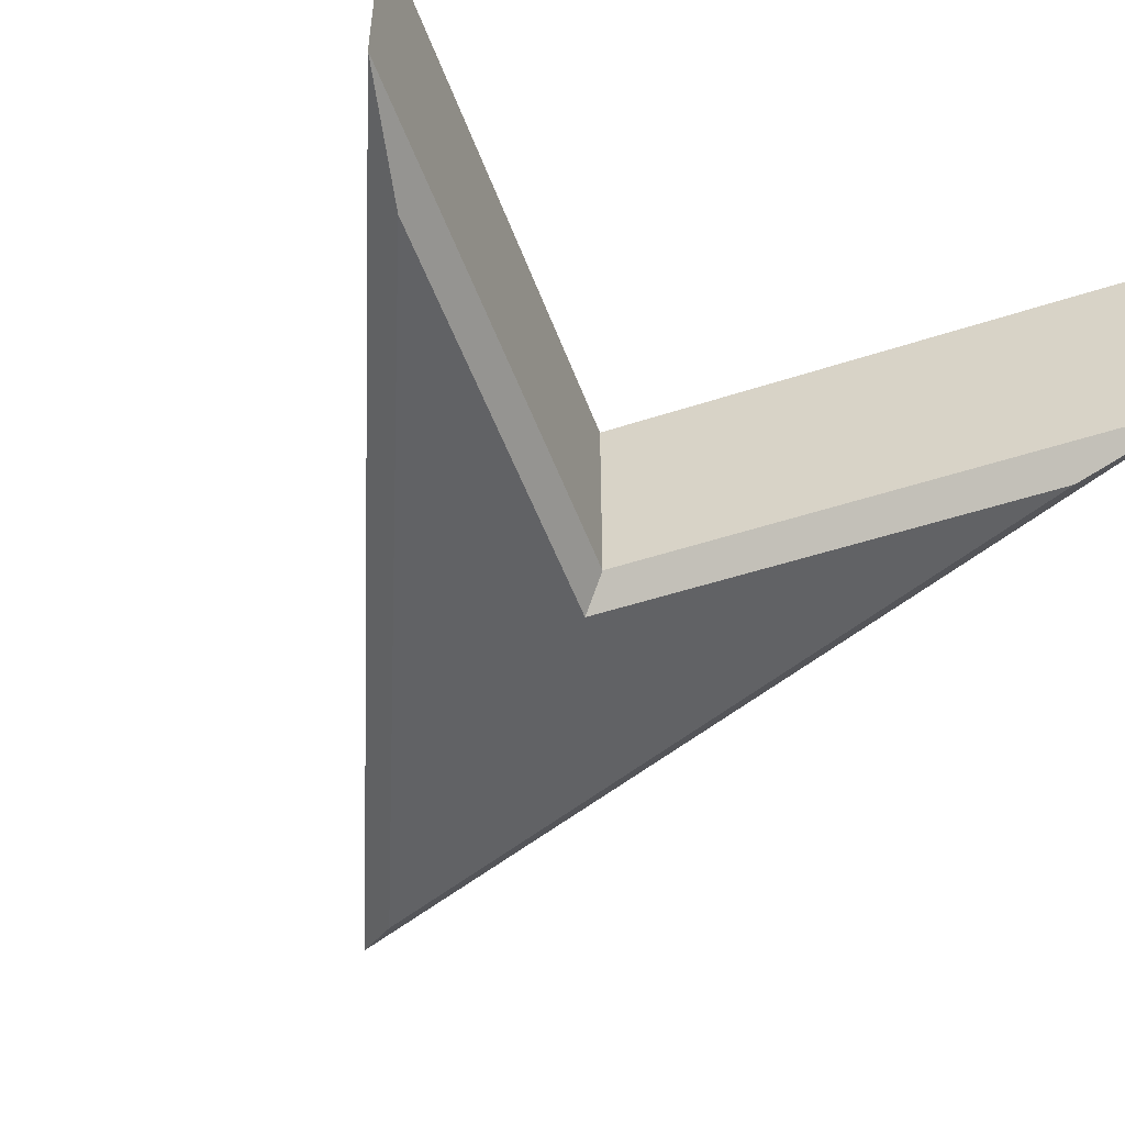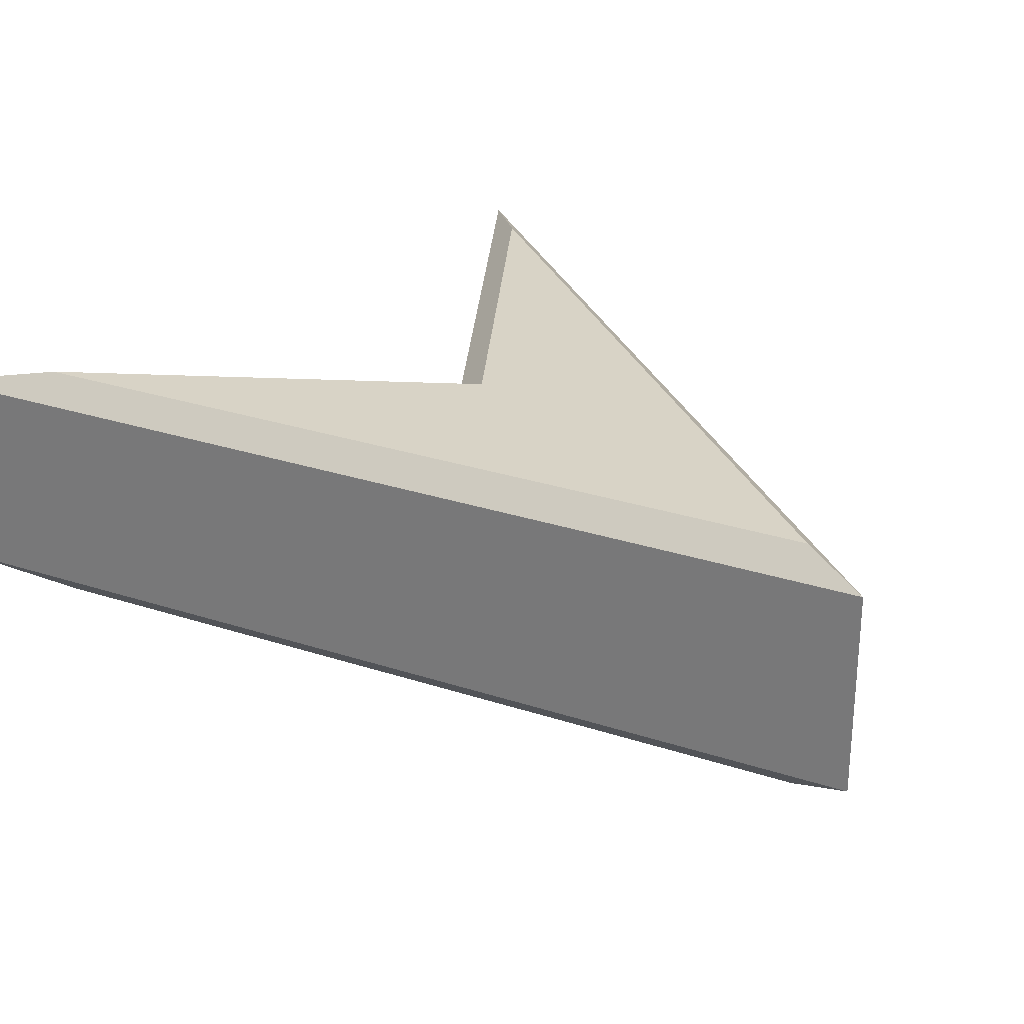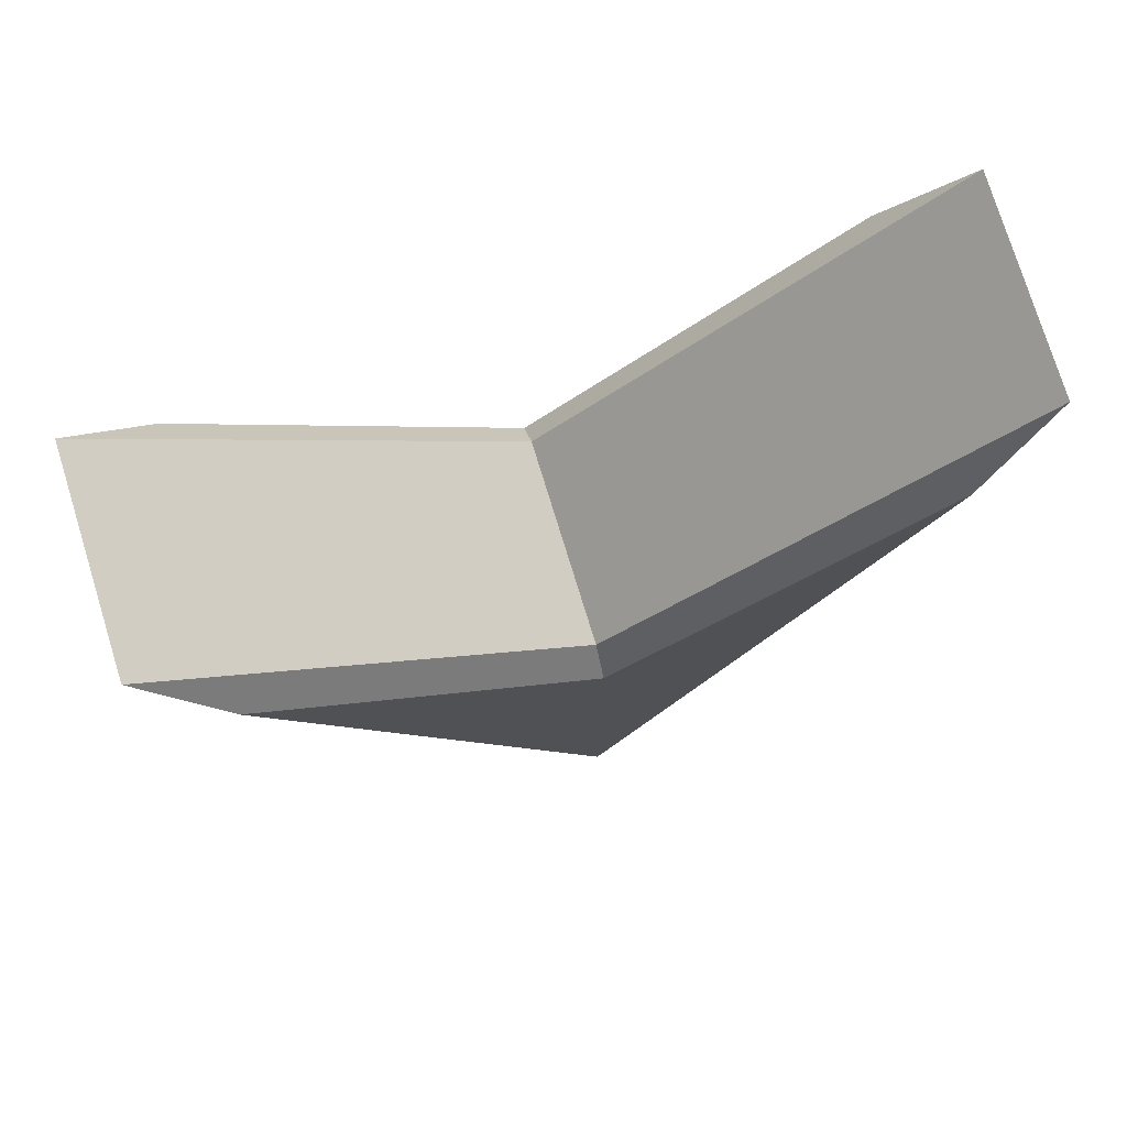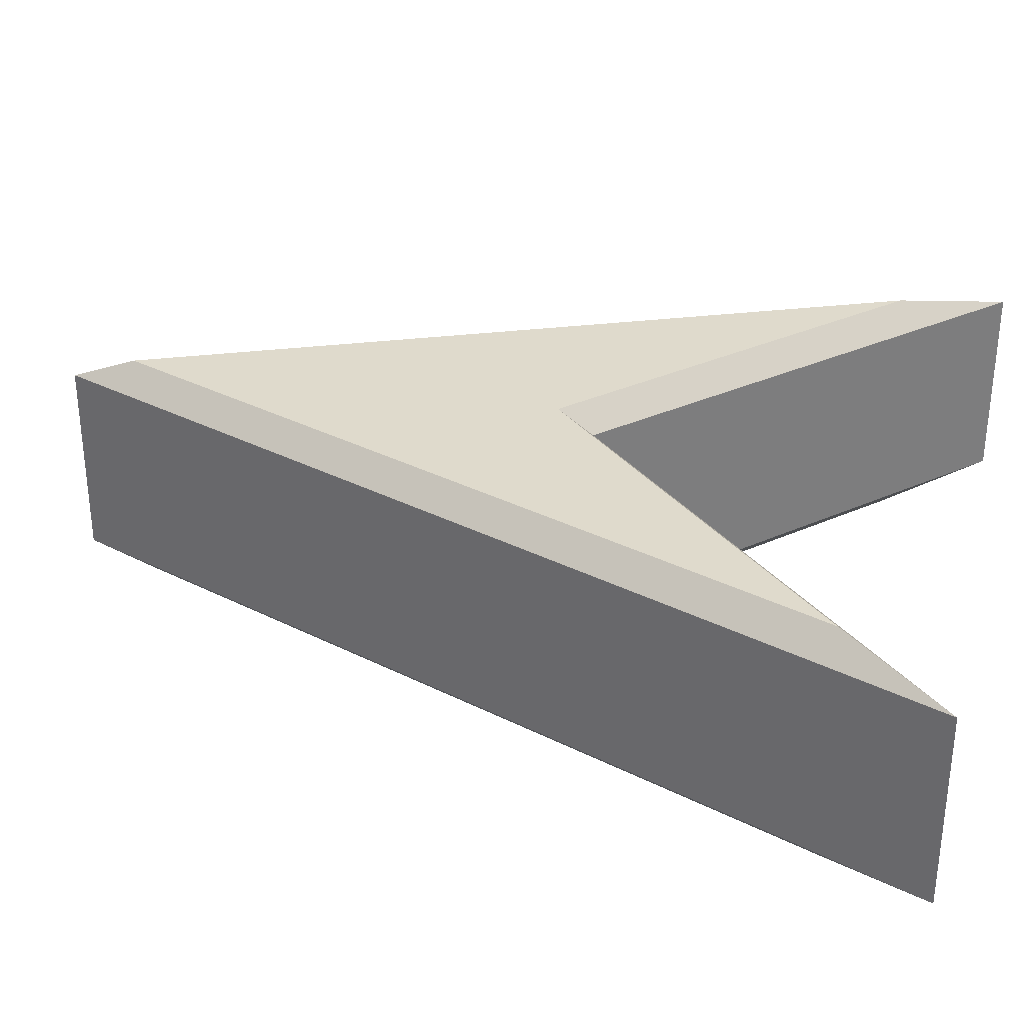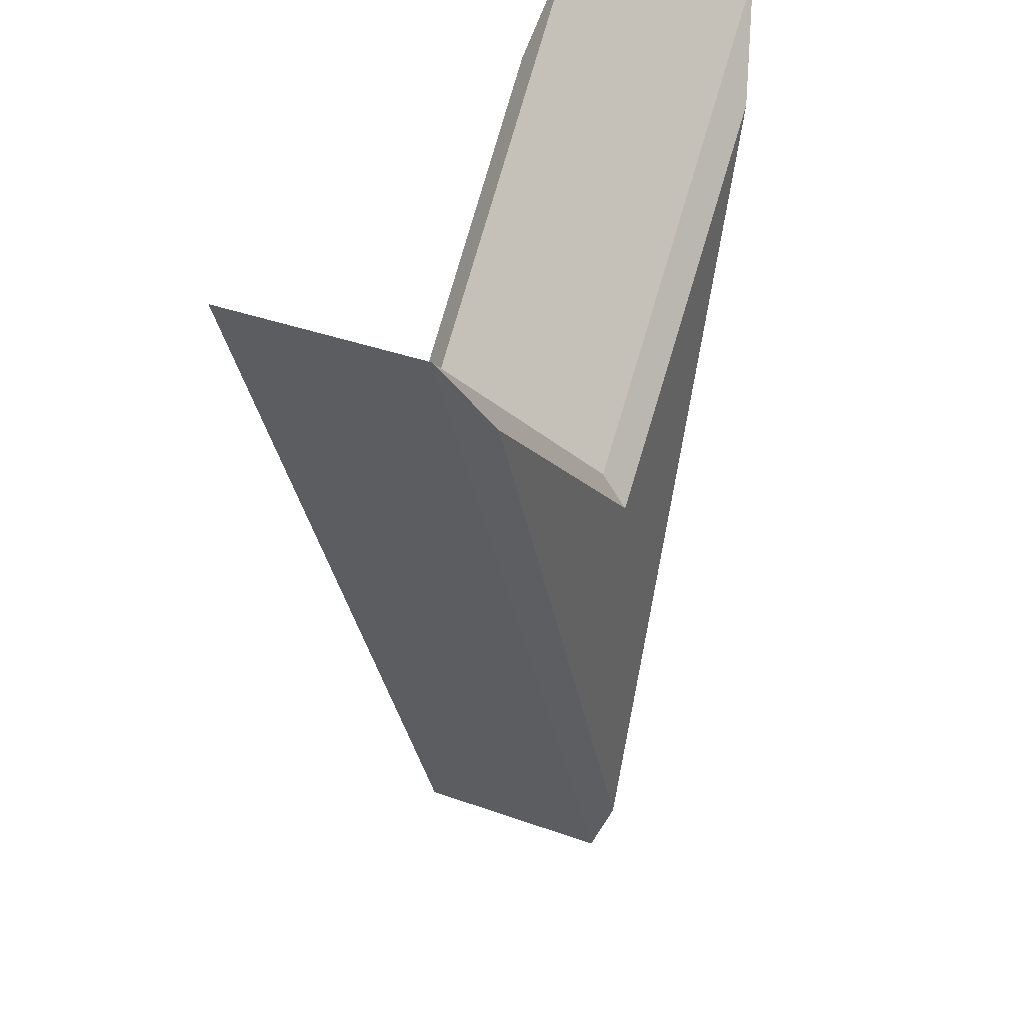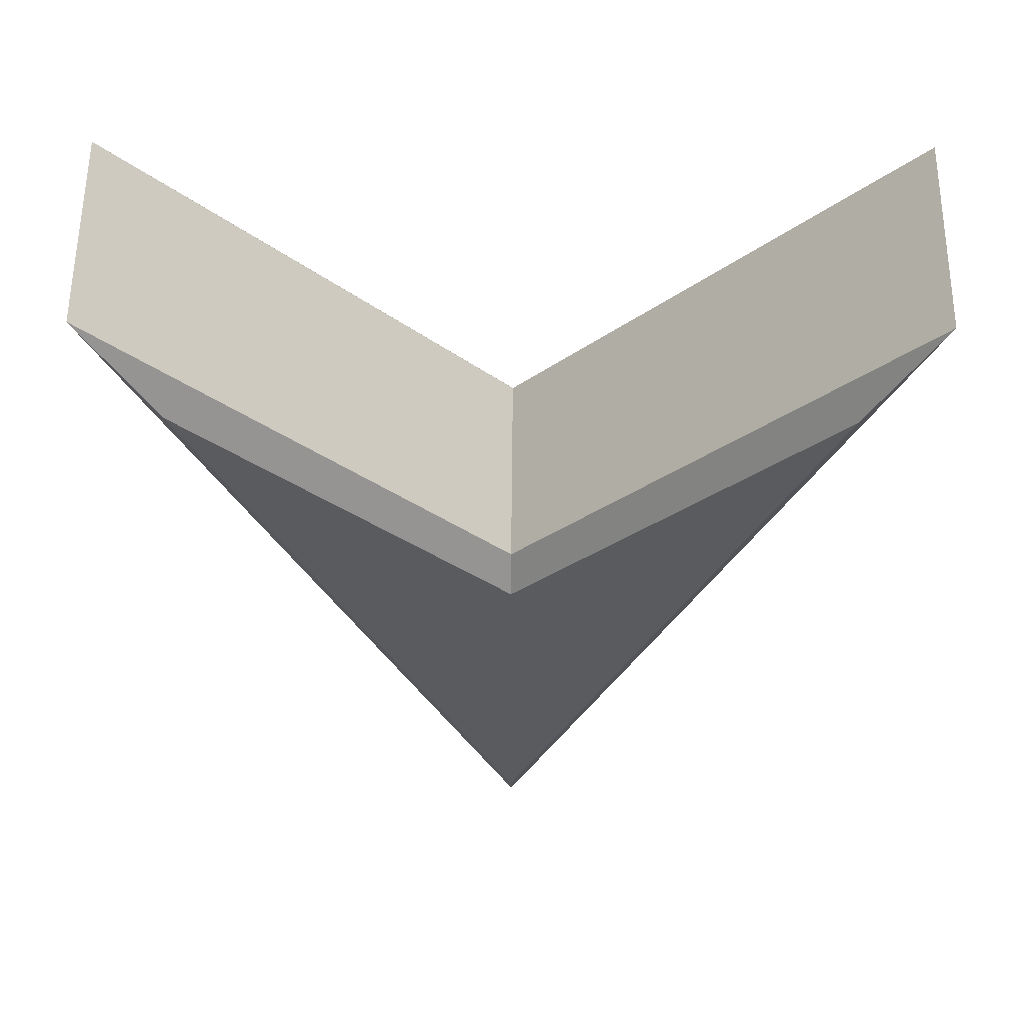
<metadata>
{"format":"obj","ext":"obj","renderer":"f3d","projection":"perspective","resolution":1024,"background":"white","views":[{"elev":-50.6,"azim":154.7,"up":"+Z"},{"elev":27.9,"azim":-41.0,"up":"+Z"},{"elev":76.1,"azim":-17.1,"up":"+Y"},{"elev":32.5,"azim":102.9,"up":"+Z"},{"elev":38.7,"azim":-65.8,"up":"+Y"},{"elev":57.9,"azim":-179.5,"up":"+Y"}]}
</metadata>
<code>
g pointer_marker_V7_L0
v -0.09 0.03892 -0.024
v -7.399e-09 -0.05108 -0.024
v -7.399e-09 -0.05108 0.024
v -0.09 0.03892 0.024
v 0.09 0.03892 -0.024
v 0 -0.18 -0.024
v 0 -0.18 0.024
v 0.09 0.03892 0.024
v 0 -0.18 -0.024
v -0.09 0.03892 -0.024
v -0.09 0.03892 0.024
v 0 -0.18 0.024
v 0 -0.18 0.024
v -1.275e-11 -0.1642 0.03
v 0.07306 0.0135 0.03
v 0.09 0.03892 0.024
v 0.09 0.03892 0.024
v 0.07306 0.0135 0.03
v -7.221e-09 -0.05956 0.03
v -7.399e-09 -0.05108 0.024
v -7.399e-09 -0.05108 0.024
v -7.221e-09 -0.05956 0.03
v -0.07306 0.0135 0.03
v -0.09 0.03892 0.024
v -0.09 0.03892 0.024
v -0.07306 0.0135 0.03
v -1.275e-11 -0.1642 0.03
v 0 -0.18 0.024
v -1.275e-11 -0.1642 0.03
v -0.07306 0.0135 0.03
v -7.221e-09 -0.05956 0.03
v 0.07306 0.0135 0.03
v 0 -0.18 -0.024
v 0.09 0.03892 -0.024
v 0.07306 0.0135 -0.03
v -1.275e-11 -0.1642 -0.03
v 0.09 0.03892 -0.024
v -7.399e-09 -0.05108 -0.024
v -7.221e-09 -0.05956 -0.03
v 0.07306 0.0135 -0.03
v -7.399e-09 -0.05108 -0.024
v -0.09 0.03892 -0.024
v -0.07306 0.0135 -0.03
v -7.221e-09 -0.05956 -0.03
v -0.09 0.03892 -0.024
v 0 -0.18 -0.024
v -1.275e-11 -0.1642 -0.03
v -0.07306 0.0135 -0.03
v -1.275e-11 -0.1642 -0.03
v -7.221e-09 -0.05956 -0.03
v -0.07306 0.0135 -0.03
v 0.07306 0.0135 -0.03
v -7.399e-09 -0.05108 -0.024
v 0.09 0.03892 -0.024
v 0.09 0.03892 0.024
v -7.399e-09 -0.05108 0.024
g pointer_marker_V7_L0_0
f 3 2 1
f 4 3 1
f 7 6 5
f 8 7 5
f 11 10 9
f 12 11 9
f 15 14 13
f 16 15 13
f 19 18 17
f 20 19 17
f 23 22 21
f 24 23 21
f 27 26 25
f 28 27 25
f 31 30 29
f 32 31 29
f 35 34 33
f 36 35 33
f 39 38 37
f 40 39 37
f 43 42 41
f 44 43 41
f 47 46 45
f 48 47 45
f 51 50 49
f 50 52 49
f 55 54 53
f 56 55 53

</code>
